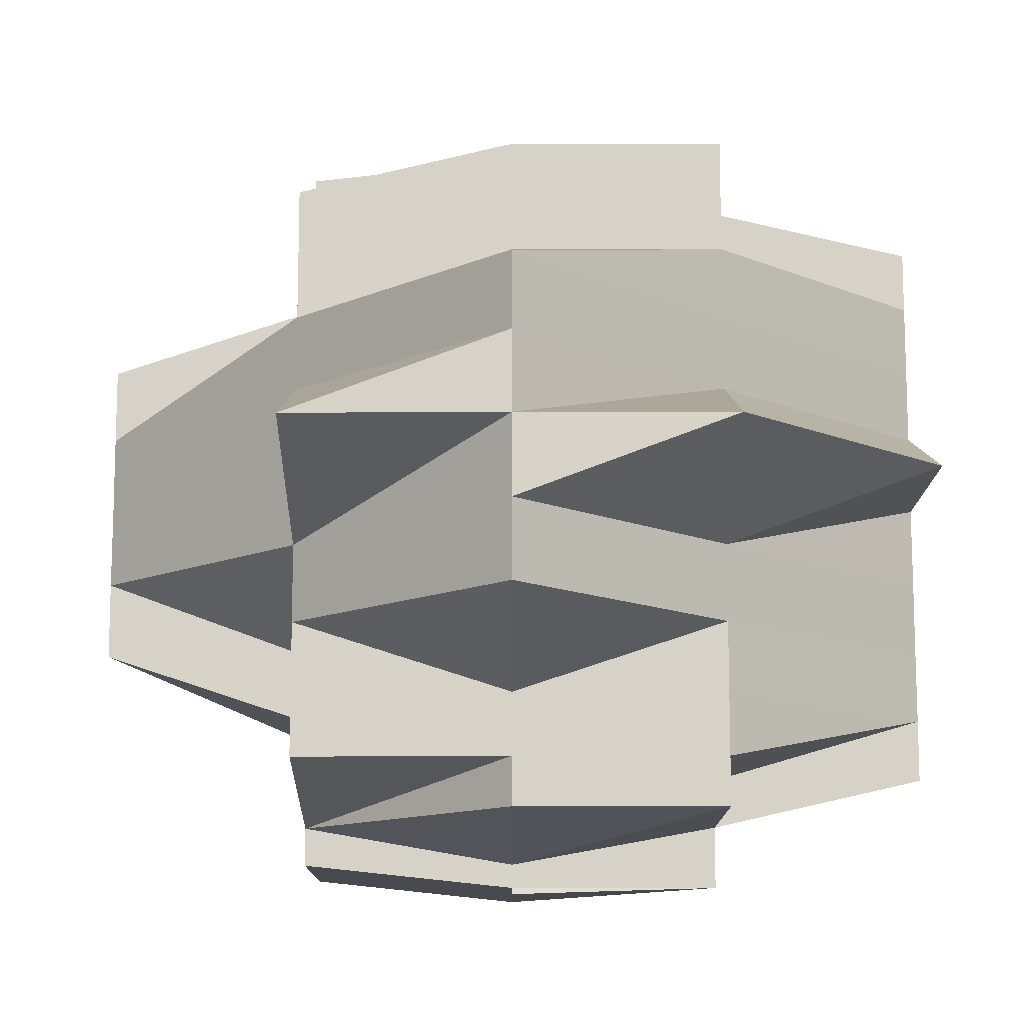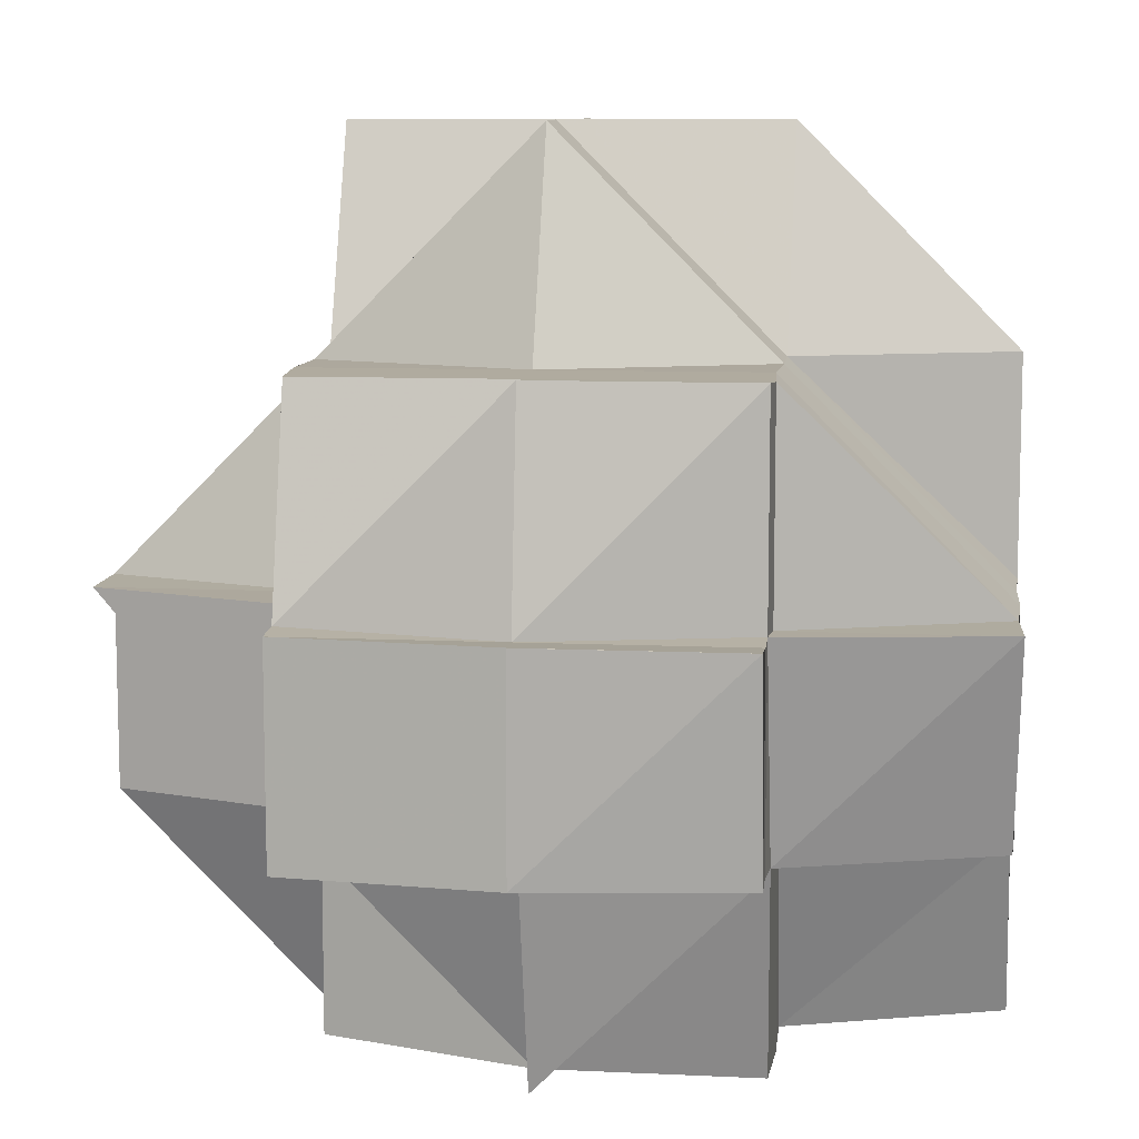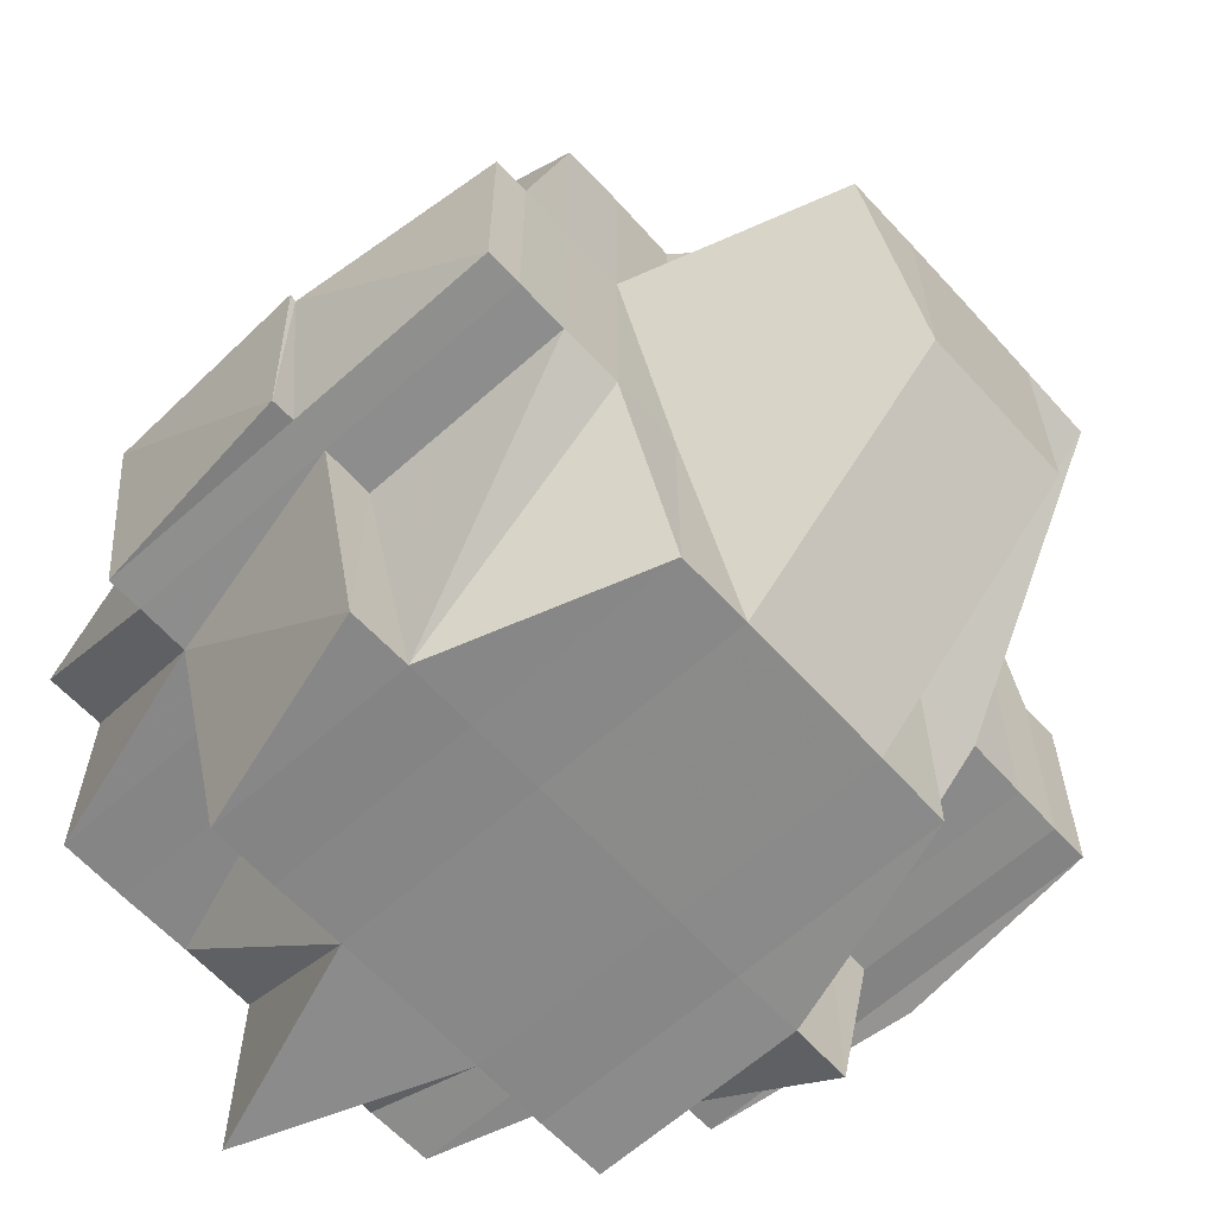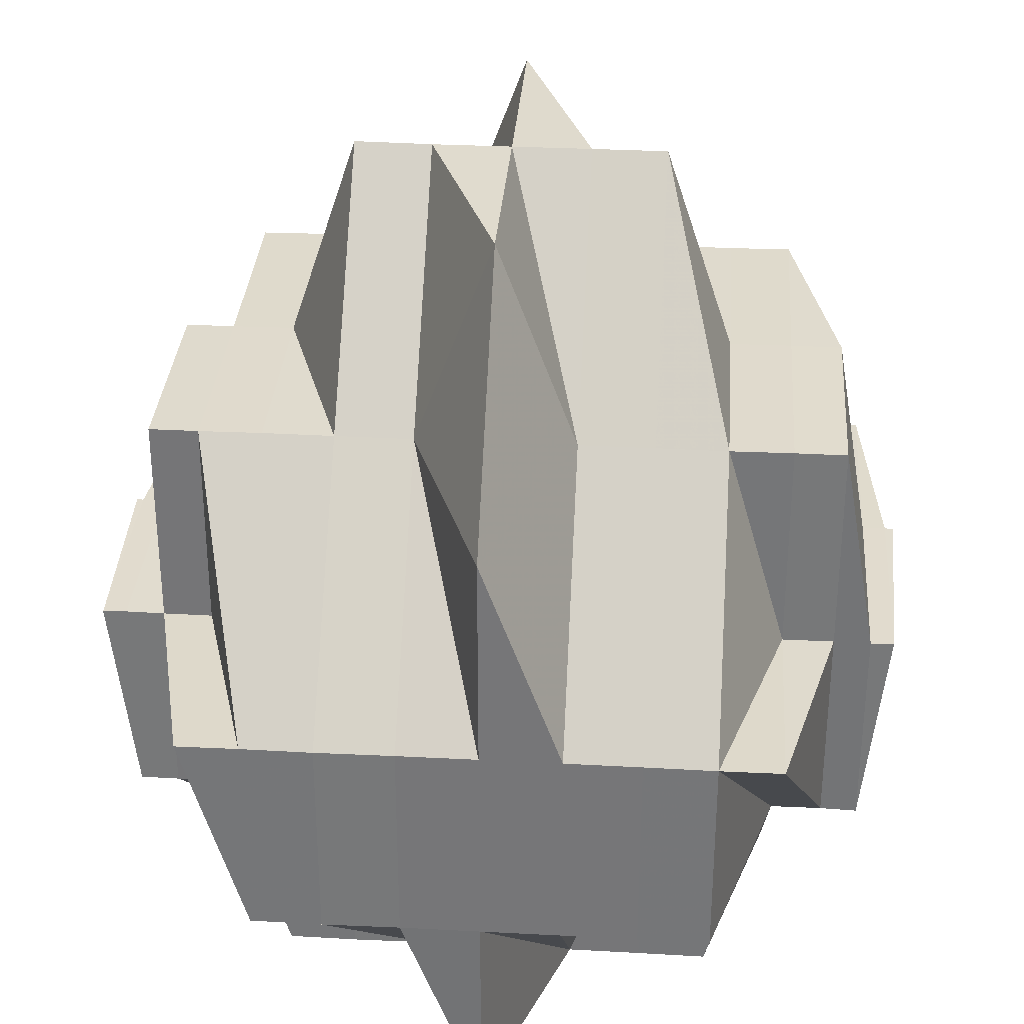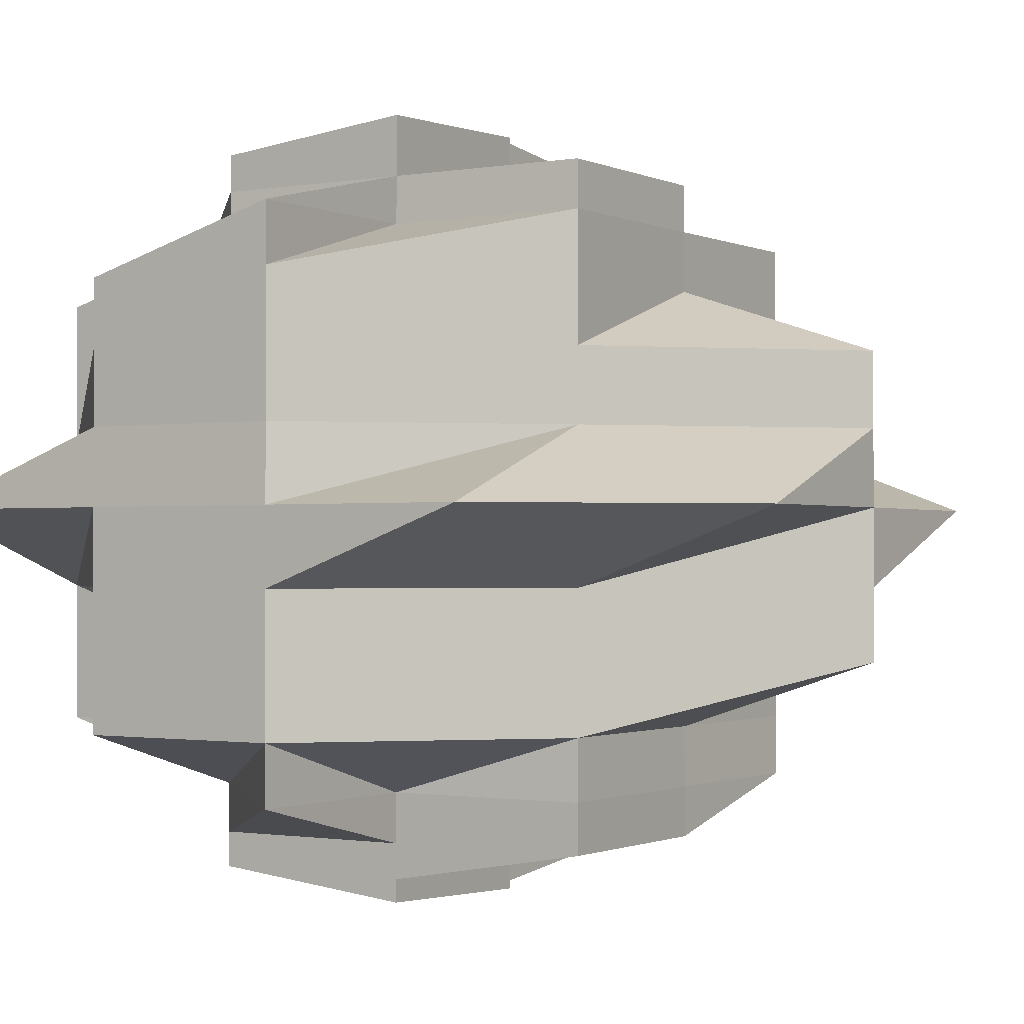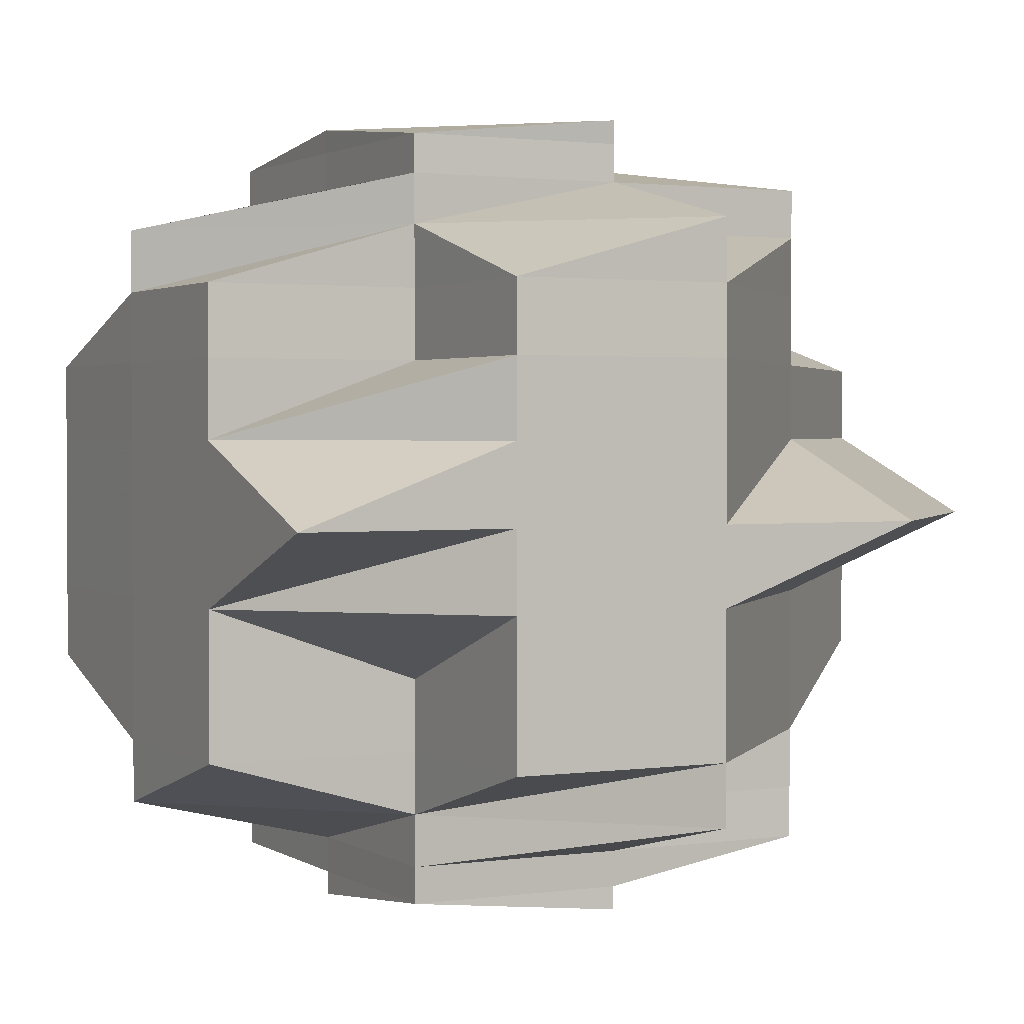
<metadata>
{"format":"obj","ext":"obj","renderer":"f3d","projection":"perspective","resolution":1024,"background":"white","views":[{"elev":77.7,"azim":-0.1,"up":"+Y"},{"elev":9.6,"azim":7.5,"up":"+Y"},{"elev":-63.1,"azim":-137.7,"up":"+Y"},{"elev":32.6,"azim":94.2,"up":"+Y"},{"elev":-1.1,"azim":122.3,"up":"+Z"},{"elev":1.8,"azim":62.5,"up":"+Z"}]}
</metadata>
<code>
o 3346
v 2163 1909 10.22
v 2163 1909 10.22
v 2163 1909 10.22
v 2163 1909 10.22
v 2163 1909 10.23
v 2163 1909 10.23
v 2163 1909 10.23
v 2163 1909 10.22
v 2163 1909 10.22
v 2163 1909 10.22
v 2163 1909 10.23
v 2163 1909 10.22
v 2163 1909 10.22
v 2163 1909 10.22
v 2163 1909 10.23
v 2163 1909 10.23
v 2163 1909 10.23
v 2163 1909 10.23
v 2163 1909 10.23
v 2163 1909 10.23
v 2163 1909 10.23
v 2163 1909 10.23
v 2163 1909 10.23
v 2163 1909 10.23
v 2163 1909 10.23
v 2163 1909 10.23
v 2163 1909 10.23
v 2163 1909 10.23
v 2163 1909 10.23
v 2163 1909 10.23
v 2163 1909 10.23
v 2163 1909 10.23
v 2163 1909 10.23
v 2163 1909 10.23
v 2163 1909 10.23
v 2163 1909 10.23
v 2163 1909 10.23
v 2163 1909 10.23
v 2163 1909 10.23
v 2163 1909 10.22
v 2163 1909 10.23
v 2163 1909 10.23
v 2163 1909 10.23
v 2163 1909 10.23
v 2163 1909 10.23
v 2163 1909 10.23
v 2163 1909 10.23
v 2163 1909 10.24
v 2163 1909 10.23
v 2163 1909 10.23
v 2163 1909 10.23
v 2163 1909 10.24
v 2163 1909 10.23
v 2163 1909 10.23
v 2163 1909 10.23
v 2163 1909 10.24
v 2163 1909 10.24
v 2163 1909 10.23
v 2163 1909 10.23
v 2163 1909 10.23
v 2163 1909 10.23
v 2163 1909 10.23
v 2163 1909 10.23
v 2163 1909 10.23
v 2163 1909 10.23
v 2163 1909 10.23
v 2163 1909 10.23
v 2163 1909 10.23
v 2163 1909 10.23
v 2163 1909 10.23
v 2163 1909 10.24
v 2163 1909 10.24
v 2163 1909 10.23
v 2163 1909 10.23
v 2163 1909 10.23
v 2163 1909 10.24
v 2163 1909 10.23
v 2163 1909 10.23
v 2163 1909 10.23
v 2163 1909 10.23
v 2163 1909 10.23
v 2163 1909 10.24
v 2163 1909 10.24
v 2163 1909 10.24
v 2163 1909 10.24
v 2163 1909 10.24
v 2163 1909 10.23
v 2163 1909 10.24
v 2163 1909 10.24
v 2163 1909 10.24
v 2163 1909 10.24
v 2163 1909 10.24
v 2163 1909 10.24
v 2163 1909 10.24
v 2163 1909 10.23
v 2163 1909 10.24
v 2163 1909 10.24
v 2163 1909 10.24
v 2163 1909 10.24
v 2163 1909 10.24
v 2163 1909 10.24
v 2163 1909 10.24
v 2163 1909 10.24
v 2163 1909 10.25
v 2163 1909 10.24
v 2163 1909 10.24
v 2163 1909 10.25
v 2163 1909 10.25
v 2163 1909 10.25
v 2163 1909 10.24
v 2163 1909 10.25
v 2163 1909 10.25
v 2163 1909 10.25
v 2163 1909 10.25
v 2163 1909 10.25
v 2163 1909 10.25
v 2163 1909 10.25
v 2163 1909 10.25
v 2163 1909 10.25
v 2163 1909 10.25
v 2163 1909 10.25
v 2163 1909 10.26
v 2163 1909 10.24
v 2163 1909 10.24
v 2163 1909 10.26
v 2163 1909 10.26
v 2163 1909 10.25
v 2163 1909 10.26
v 2163 1909 10.26
v 2163 1909 10.26
v 2163 1909 10.26
v 2163 1909 10.25
v 2163 1909 10.26
v 2163 1909 10.25
v 2163 1909 10.25
v 2163 1909 10.26
v 2163 1909 10.26
v 2163 1909 10.26
v 2163 1909 10.26
v 2163 1909 10.26
v 2163 1909 10.26
v 2163 1909 10.26
v 2163 1909 10.26
v 2163 1909 10.26
v 2163 1909 10.26
v 2163 1909 10.26
v 2163 1909 10.26
v 2163 1909 10.26
v 2163 1909 10.26
v 2163 1909 10.26
v 2163 1909 10.26
v 2163 1909 10.26
v 2163 1909 10.26
v 2163 1909 10.26
v 2163 1909 10.26
v 2163 1909 10.26
v 2163 1909 10.26
v 2163 1909 10.26
v 2163 1909 10.26
v 2163 1909 10.26
v 2163 1909 10.26
v 2163 1909 10.26
v 2163 1909 10.26
v 2163 1909 10.26
v 2163 1909 10.26
v 2163 1909 10.26
v 2163 1909 10.26
v 2163 1909 10.26
v 2163 1909 10.26
v 2163 1909 10.26
v 2163 1909 10.26
v 2163 1909 10.26
v 2163 1909 10.26
v 2163 1909 10.26
v 2163 1909 10.25
v 2163 1909 10.26
v 2163 1909 10.25
v 2163 1909 10.26
v 2163 1909 10.26
v 2163 1909 10.26
v 2163 1909 10.26
v 2163 1909 10.26
v 2163 1909 10.25
v 2163 1909 10.25
v 2163 1909 10.25
v 2163 1909 10.25
v 2163 1909 10.25
v 2163 1909 10.26
v 2163 1909 10.25
v 2163 1909 10.25
v 2163 1909 10.25
v 2163 1909 10.25
v 2163 1909 10.25
v 2163 1909 10.25
v 2163 1909 10.25
v 2163 1909 10.25
v 2163 1909 10.25
v 2163 1909 10.25
v 2163 1909 10.25
v 2163 1909 10.25
v 2163 1909 10.25
v 2163 1909 10.25
v 2163 1909 10.25
v 2163 1909 10.25
v 2163 1909 10.26
v 2163 1909 10.25
v 2163 1909 10.25
v 2163 1909 10.25
v 2163 1909 10.25
v 2163 1909 10.25
v 2163 1909 10.24
v 2163 1909 10.24
v 2163 1909 10.25
v 2163 1909 10.25
v 2163 1909 10.24
v 2163 1909 10.24
v 2163 1909 10.24
v 2163 1909 10.25
v 2163 1909 10.24
v 2163 1909 10.24
v 2163 1909 10.23
v 2163 1909 10.24
v 2163 1909 10.24
v 2163 1909 10.24
v 2163 1909 10.24
v 2163 1909 10.24
v 2163 1909 10.25
v 2163 1909 10.25
v 2163 1909 10.25
v 2163 1909 10.25
v 2163 1909 10.25
v 2163 1909 10.25
v 2163 1909 10.25
v 2163 1909 10.25
v 2163 1909 10.25
v 2163 1909 10.25
v 2163 1909 10.24
v 2163 1909 10.25
v 2163 1909 10.25
v 2163 1909 10.26
v 2163 1909 10.26
v 2163 1909 10.26
v 2163 1909 10.25
v 2163 1909 10.24
v 2163 1909 10.24
v 2163 1909 10.25
v 2163 1909 10.25
v 2163 1909 10.24
v 2163 1909 10.24
v 2163 1909 10.24
v 2163 1909 10.25
v 2163 1909 10.24
v 2163 1909 10.24
v 2163 1909 10.24
v 2163 1909 10.24
v 2163 1909 10.24
v 2163 1909 10.24
v 2163 1909 10.24
v 2163 1909 10.24
v 2163 1909 10.24
v 2163 1909 10.24
v 2163 1909 10.24
v 2163 1909 10.24
v 2163 1909 10.24
v 2163 1909 10.23
v 2163 1909 10.24
v 2163 1909 10.23
v 2163 1909 10.23
v 2163 1909 10.23
v 2163 1909 10.23
v 2163 1909 10.23
v 2163 1909 10.23
v 2163 1909 10.23
v 2163 1909 10.23
v 2163 1909 10.22
v 2163 1909 10.23
v 2163 1909 10.23
v 2163 1909 10.23
v 2163 1909 10.23
v 2163 1909 10.23
v 2163 1909 10.23
v 2163 1909 10.23
v 2163 1909 10.23
v 2163 1909 10.23
v 2163 1909 10.23
v 2163 1909 10.23
v 2163 1909 10.23
v 2163 1909 10.23
v 2163 1909 10.23
v 2163 1909 10.23
v 2163 1909 10.23
v 2163 1909 10.23
v 2163 1909 10.23
v 2163 1909 10.24
v 2163 1909 10.23
v 2163 1909 10.23
v 2163 1909 10.23
v 2163 1909 10.23
v 2163 1909 10.23
v 2163 1909 10.23
v 2163 1909 10.23
v 2163 1909 10.23
v 2163 1909 10.23
v 2163 1909 10.23
v 2163 1909 10.23
v 2163 1909 10.23
v 2163 1909 10.23
v 2163 1909 10.23
v 2163 1909 10.24
v 2163 1909 10.23
v 2163 1909 10.24
v 2163 1909 10.24
v 2163 1909 10.23
v 2163 1909 10.24
v 2163 1909 10.24
v 2163 1909 10.23
v 2163 1909 10.24
v 2163 1909 10.24
v 2163 1909 10.25
v 2163 1909 10.25
v 2163 1909 10.25
v 2163 1909 10.25
v 2163 1909 10.25
v 2163 1909 10.26
v 2163 1909 10.25
v 2163 1909 10.26
v 2163 1909 10.26
v 2163 1909 10.26
v 2163 1909 10.26
v 2163 1909 10.26
v 2163 1909 10.26
v 2163 1909 10.26
v 2163 1909 10.25
v 2163 1909 10.25
v 2163 1909 10.25
v 2163 1909 10.25
v 2163 1909 10.25
v 2163 1909 10.25
v 2163 1909 10.25
v 2163 1909 10.26
v 2163 1909 10.26
v 2163 1909 10.26
v 2163 1909 10.26
v 2163 1909 10.26
v 2163 1909 10.25
v 2163 1909 10.26
v 2163 1909 10.26
v 2163 1909 10.26
v 2163 1909 10.26
v 2163 1909 10.26
v 2163 1909 10.26
v 2163 1909 10.26
v 2163 1909 10.25
v 2163 1909 10.26
v 2163 1909 10.26
v 2163 1909 10.26
v 2163 1909 10.26
v 2163 1909 10.26
f 1 2 3
f 4 5 2
f 6 7 4
f 8 9 3
f 10 11 9
f 12 13 3
f 14 15 13
f 16 17 13
f 18 16 1
f 19 20 1
f 21 22 20
f 23 24 19
f 24 25 26
f 22 27 28
f 27 29 30
f 31 28 32
f 30 33 34
f 35 34 36
f 37 28 38
f 38 39 40
f 28 41 39
f 42 43 41
f 44 45 37
f 46 47 45
f 47 48 49
f 50 49 45
f 51 52 50
f 45 49 53
f 53 54 55
f 52 56 57
f 49 58 59
f 45 59 60
f 61 60 62
f 63 64 61
f 65 45 64
f 26 65 64
f 66 65 26
f 66 67 65
f 68 66 26
f 67 69 70
f 71 72 69
f 73 67 66
f 68 73 66
f 74 75 68
f 73 76 67
f 77 74 78
f 78 79 80
f 81 73 68
f 81 82 73
f 82 76 73
f 83 84 76
f 85 82 81
f 86 85 81
f 87 88 81
f 88 89 85
f 85 90 82
f 91 90 85
f 90 92 93
f 76 94 95
f 91 96 90
f 97 96 98
f 99 100 94
f 76 99 101
f 102 99 76
f 96 103 90
f 90 103 102
f 96 104 103
f 105 104 96
f 103 106 102
f 102 106 99
f 104 107 103
f 103 107 106
f 108 104 105
f 108 109 104
f 110 108 105
f 109 111 112
f 113 114 107
f 115 109 108
f 115 116 109
f 116 117 118
f 119 115 108
f 119 108 110
f 120 116 115
f 121 115 119
f 121 120 115
f 120 122 116
f 110 123 124
f 125 122 120
f 122 126 127
f 122 128 126
f 129 130 128
f 125 131 122
f 132 125 120
f 133 125 132
f 132 120 121
f 134 132 135
f 131 136 137
f 131 138 129
f 139 131 140
f 141 138 139
f 142 138 131
f 143 144 138
f 138 145 146
f 145 147 148
f 144 149 147
f 150 148 151
f 152 144 153
f 152 149 154
f 153 155 156
f 157 149 158
f 159 158 160
f 161 158 162
f 161 162 163
f 164 165 161
f 166 163 167
f 166 161 168
f 169 161 166
f 170 161 171
f 171 172 173
f 174 167 175
f 176 174 177
f 178 179 169
f 179 180 181
f 146 181 182
f 183 174 184
f 184 185 186
f 187 188 183
f 183 184 189
f 189 186 190
f 189 184 191
f 192 189 193
f 194 195 189
f 196 183 197
f 114 187 197
f 197 198 199
f 197 200 198
f 201 197 107
f 202 203 201
f 107 197 204
f 203 205 206
f 107 204 106
f 207 206 208
f 209 208 210
f 106 204 211
f 106 211 99
f 99 211 212
f 204 213 211
f 204 189 213
f 213 189 214
f 211 213 215
f 211 215 212
f 213 214 215
f 212 215 216
f 212 216 57
f 215 214 217
f 215 217 216
f 217 218 219
f 57 216 220
f 57 220 49
f 49 220 221
f 217 222 216
f 216 223 224
f 216 222 225
f 220 226 221
f 214 227 217
f 214 228 227
f 229 228 230
f 228 231 227
f 231 232 233
f 234 235 231
f 227 231 236
f 227 236 237
f 231 132 238
f 238 132 121
f 239 240 132
f 240 241 242
f 238 121 243
f 243 121 119
f 244 243 245
f 246 247 243
f 236 243 248
f 237 236 248
f 243 119 249
f 250 251 237
f 252 243 249
f 249 119 110
f 237 248 253
f 249 110 254
f 254 110 91
f 254 91 255
f 256 249 254
f 252 249 256
f 253 252 256
f 222 237 225
f 225 237 253
f 257 258 253
f 225 253 226
f 259 260 226
f 253 256 261
f 226 253 261
f 261 256 262
f 256 263 264
f 261 264 265
f 262 266 267
f 268 267 269
f 226 261 270
f 270 265 271
f 270 261 272
f 221 226 270
f 221 270 30
f 273 274 275
f 276 277 278
f 279 78 278
f 280 279 278
f 280 281 279
f 282 281 283
f 284 285 281
f 281 286 287
f 288 289 286
f 281 288 290
f 291 288 292
f 293 294 288
f 295 296 297
f 298 299 296
f 300 301 302
f 303 304 305
f 306 307 304
f 308 309 310
f 309 311 255
f 255 312 313
f 255 124 312
f 314 315 316
f 317 318 315
f 319 320 321
f 322 323 111
f 322 324 323
f 325 326 322
f 326 178 327
f 328 327 322
f 329 169 327
f 330 329 331
f 327 182 332
f 327 332 200
f 333 334 335
f 336 337 338
f 339 340 336
f 341 342 337
f 340 343 341
f 341 344 342
f 336 341 345
f 346 341 336
f 347 348 346
f 168 142 341
f 343 349 142
f 349 350 344
f 351 352 353
f 354 355 352
f 356 357 358

</code>
